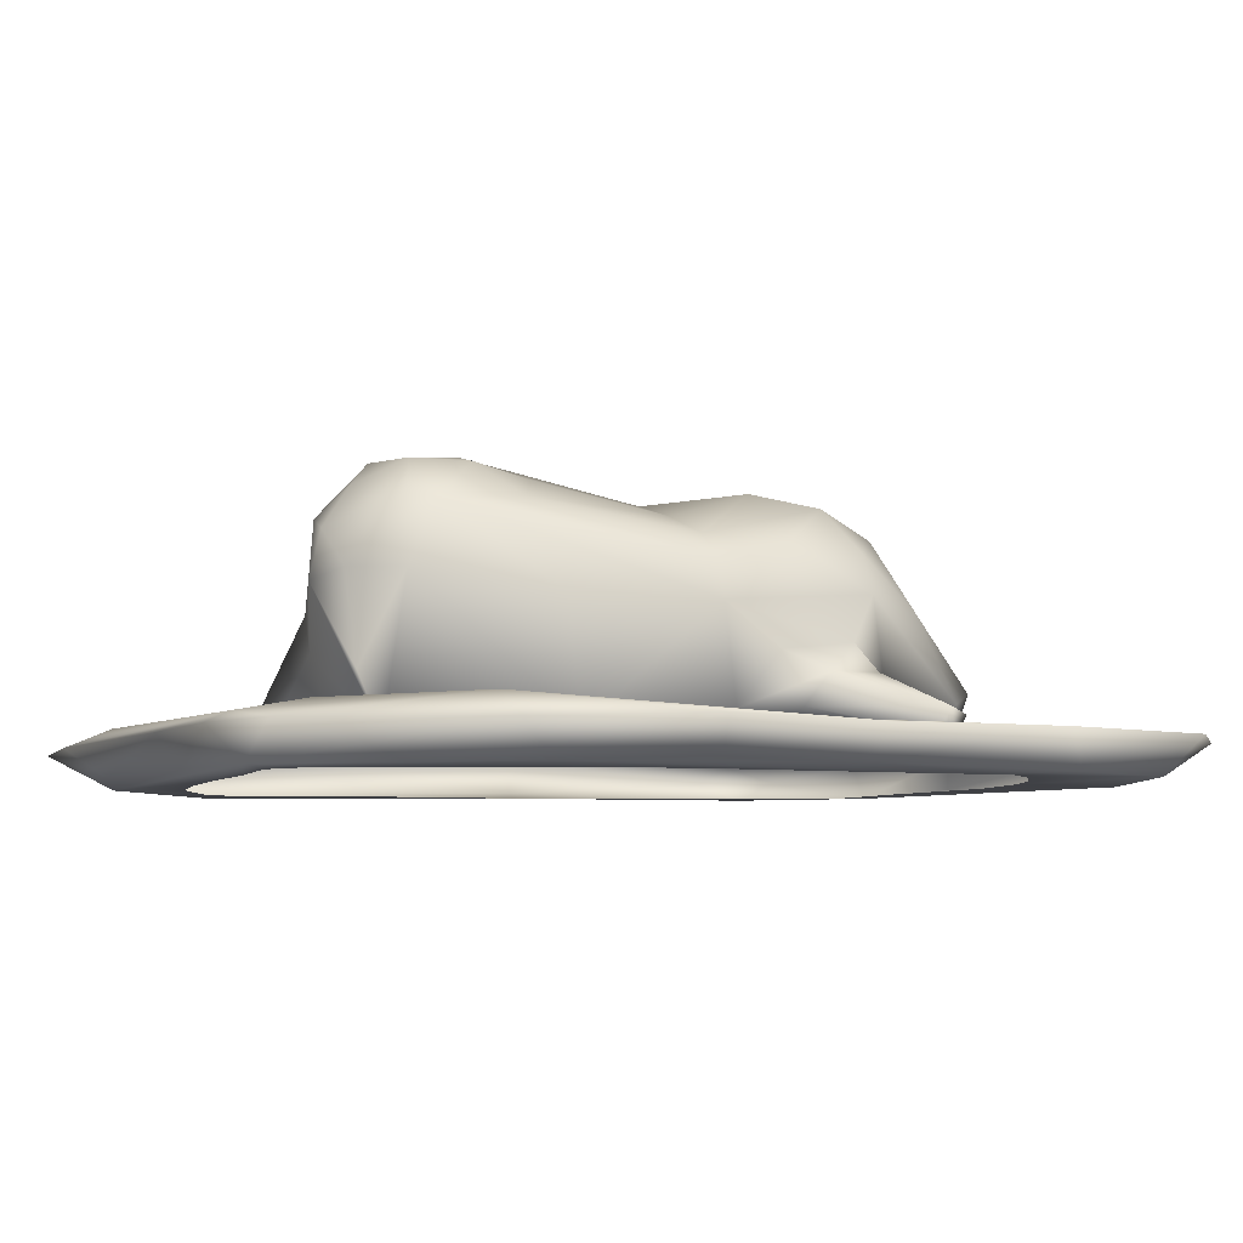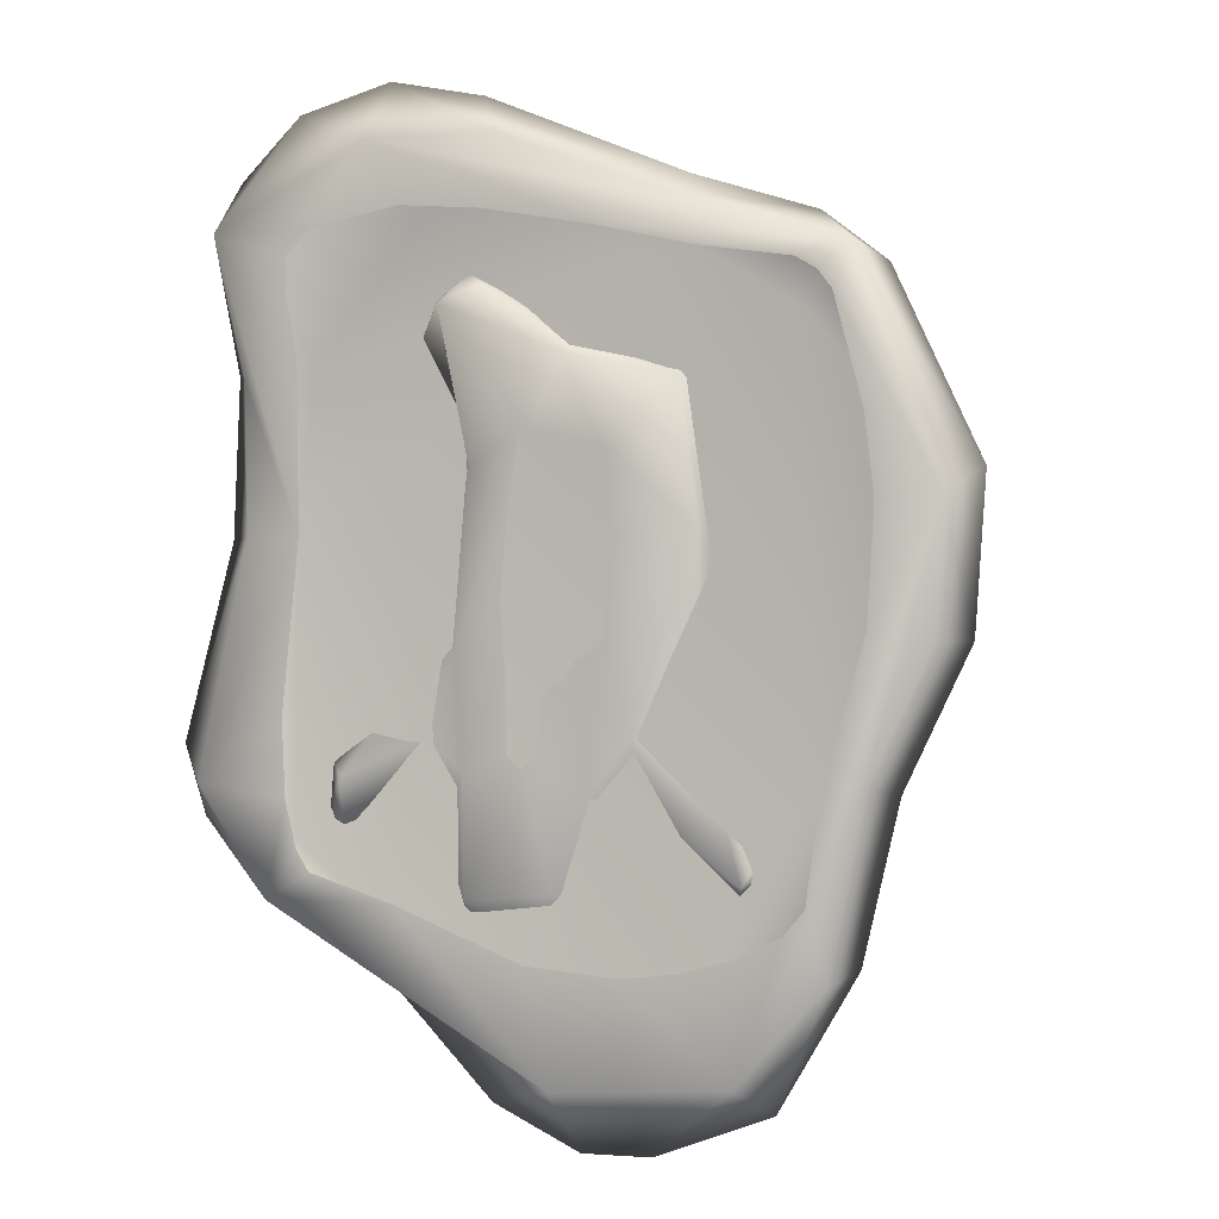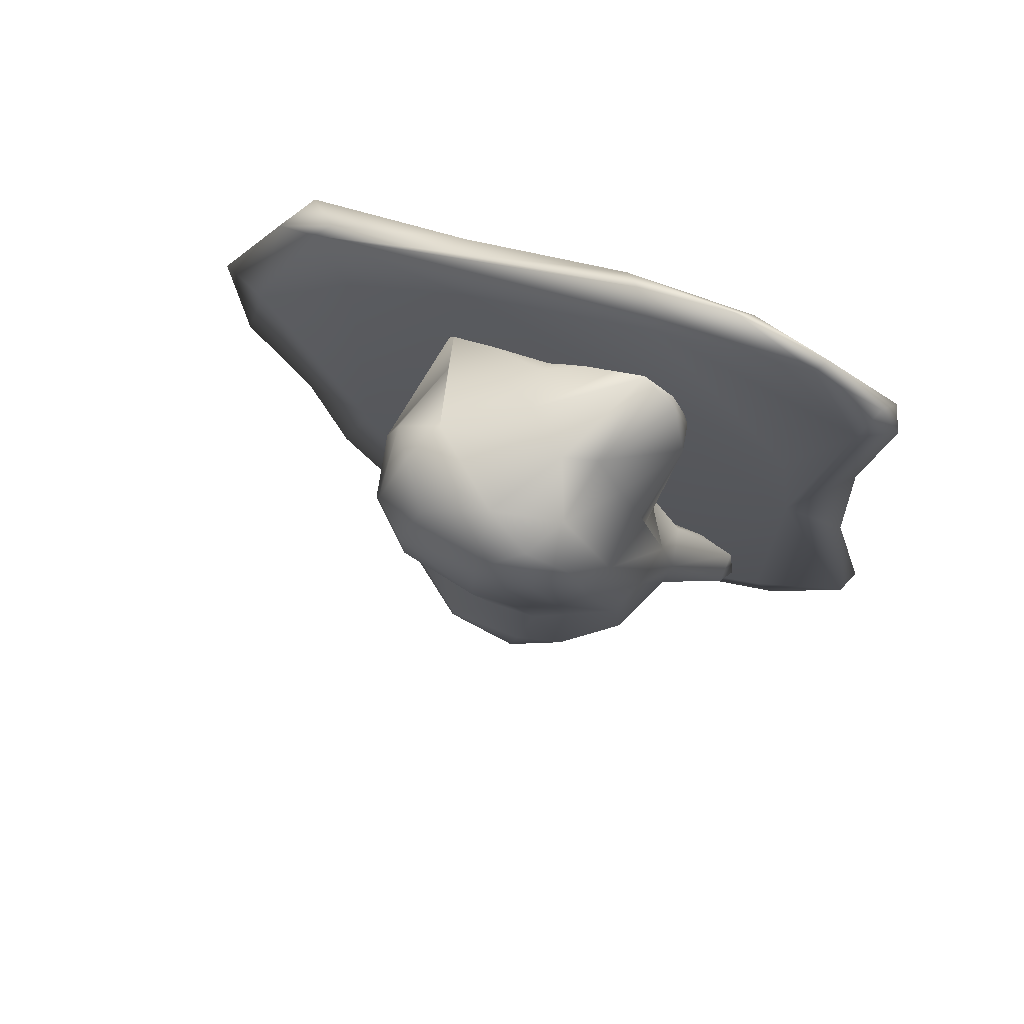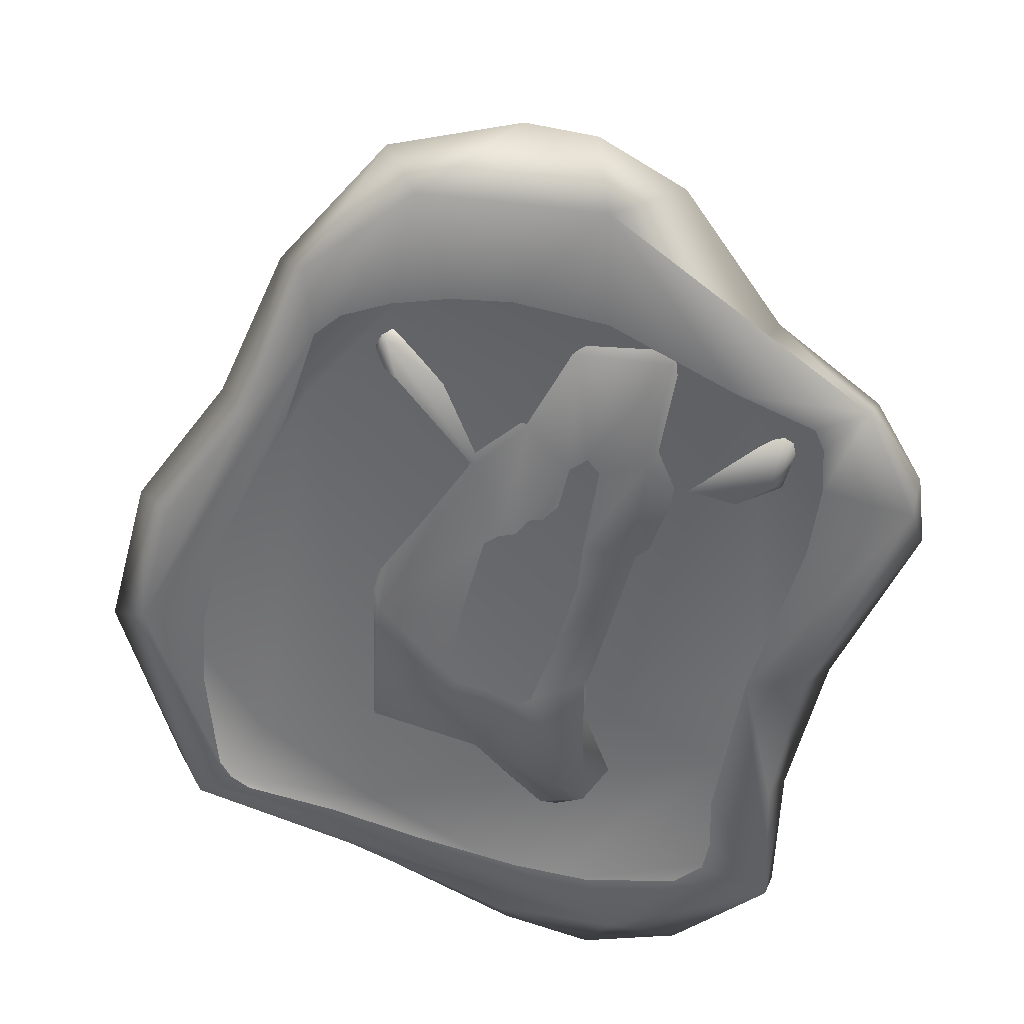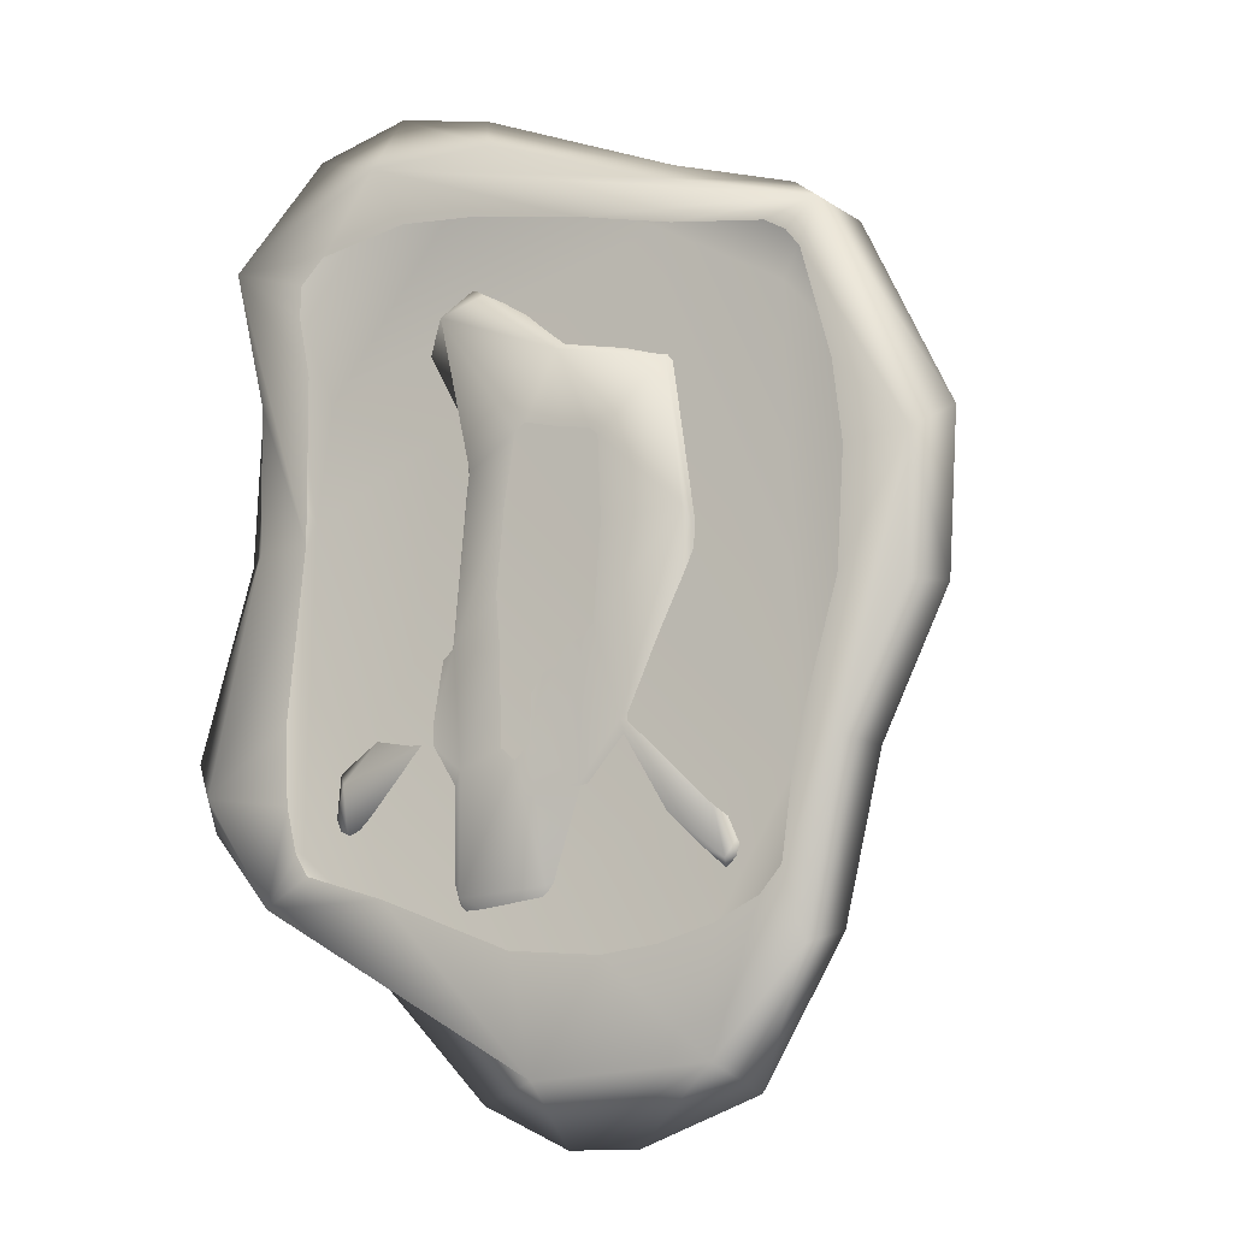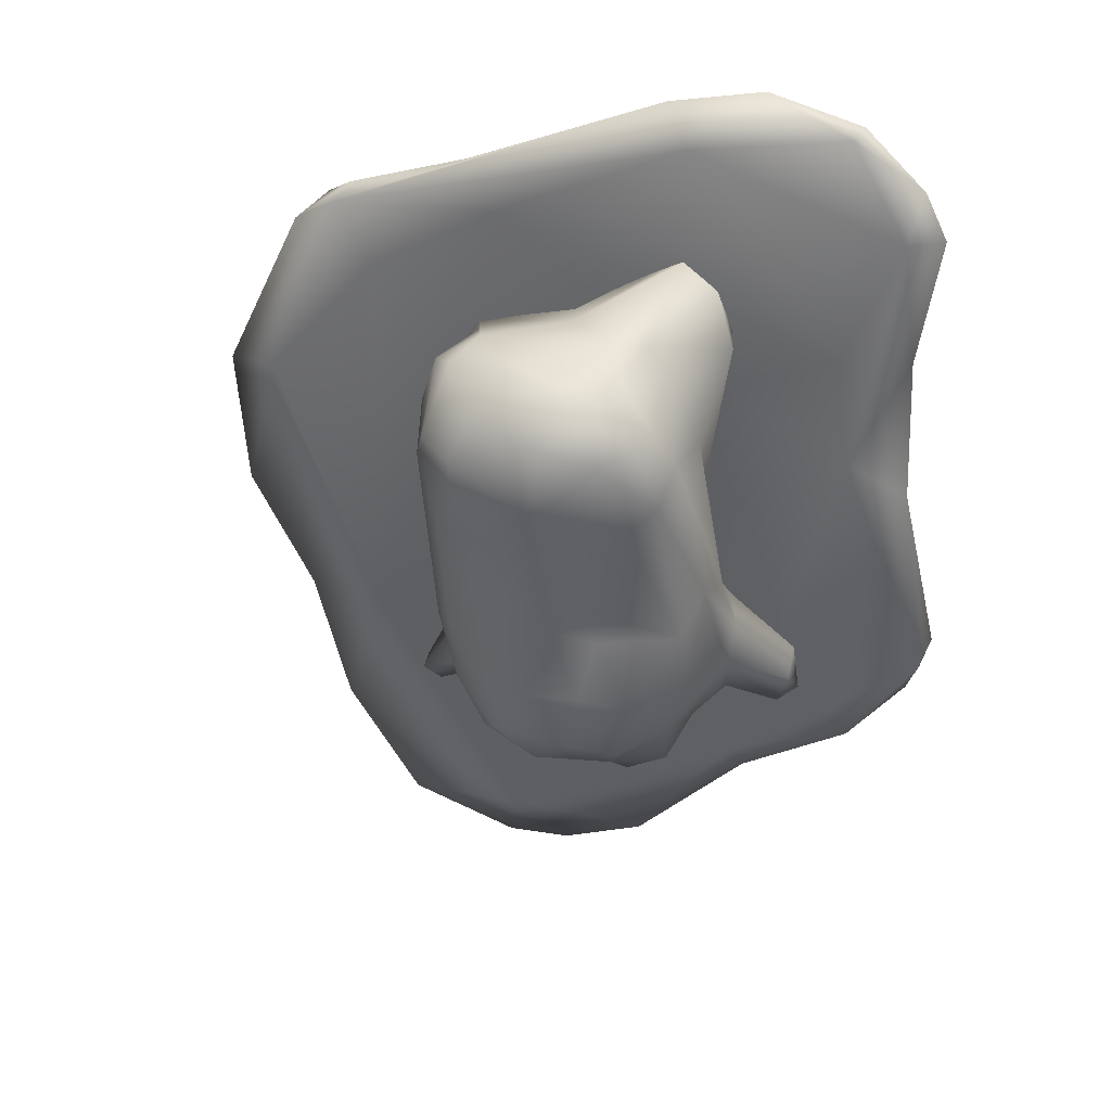
<metadata>
{"format":"obj","ext":"obj","renderer":"f3d","projection":"perspective","resolution":1024,"background":"white","views":[{"elev":-5.8,"azim":82.7,"up":"+Y"},{"elev":-0.9,"azim":20.9,"up":"+Z"},{"elev":72.1,"azim":-157.5,"up":"+Z"},{"elev":-54.2,"azim":169.4,"up":"+Y"},{"elev":-12.8,"azim":29.0,"up":"+Z"},{"elev":35.9,"azim":-165.6,"up":"+Z"}]}
</metadata>
<code>
v 0.4818 5.31 28.08
v 5.822 5.122 16.12
v 7.138 5.121 14.9
v -14.4 6.326 20.1
v -20.95 13.2 -3.677
v -15.36 5.452 -11.93
v 2.328 5.063 -13.5
v 19.23 8.322 -18.12
v 10.08 5.926 -23.91
v 7.376 37.41 5.743
v -12.97 33.75 -23.83
v 20.57 12.89 -29.5
v 4.017 5.975 -31.91
v -0.7529 5.528 -45.16
v 21.85 21.93 2.683
v 19.4 15.61 -23.72
v 17.78 12.97 -35.97
v 13.26 10.5 -37.71
v -6.94 21.57 33.12
v -19.68 14.15 -38.58
v -20.69 18.88 9.322
v -22.57 24.05 -6.409
v 17.73 34.57 21.57
v -19.86 28.29 -12.5
v -32.21 4.228 -29.55
v -34.24 10.91 -30.76
v 27.51 8.239 -42.64
v 26.02 4.24 -43.31
v -2.854 5.052 -19.41
v 0.8083 5.123 -16.25
v -11.35 5.567 37.91
v 14.62 29.99 31.7
v -0.743 40.32 25.56
v 12.36 39.16 21.13
v 20.44 21.41 -16.53
v 18.85 33.45 17.79
v 15.93 29.99 -14.4
v -6.436 12.29 -53.06
v -15.58 9.338 -49.74
v 11.04 28.46 -35.38
v -4.144 5.109 18.26
v 1.478 5.134 16.81
v 17.36 5.264 24.31
v -5.791 5.08 17.14
v 7.632 5.112 2.977
v -13.26 5.54 12.56
v -7.476 5.123 6.602
v -8.522 5.122 -5.358
v 6.529 5.084 -10.95
v 20.99 6.076 0.9557
v 4.678 5.123 -12.64
v -19.85 6.432 -24.33
v -14.09 5.332 -28.88
v -7.902 5.125 -12.99
v -1.027 5.122 -16.74
v 19.75 5.174 3.623
v -3.179 5.159 -26.16
v -17.06 34.82 14.84
v -0.3602 41.32 14.35
v 12.01 38.94 13.4
v -13.13 37.25 11.64
v -5.215 36.01 -4.012
v -1.504 35.58 -9.063
v -8.248 34.55 -11.03
v 9.169 32.87 -11.53
v -6.084 36.54 -20.77
v 5.693 36.39 -21.99
v -4.498 35.64 -30.88
v 6.949 34.46 -31.01
v -17.64 4.369 35.24
v 1.574 8.91 30.41
v -14.28 7.598 39.76
v 0.1987 15.92 32.64
v 15.2 12.92 27.3
v -22.96 12.23 29.02
v -22.07 8.218 29.73
v -19.93 9.399 36.48
v 11.73 23.92 33.09
v 18.22 24.96 28.96
v -16.46 21.02 26.21
v -12.06 19.71 32.27
v -10.83 30.16 30.86
v -18.92 31.01 20.16
v -13.87 35.43 24.95
v -7.246 36.41 29.44
v -0.162 33.06 32.28
v 9.842 35.91 28.18
v -9.074 39.35 23.68
v 20.58 24.76 21.59
v 18.49 26.98 -15.98
v 15.07 29.44 -25.58
v 15.85 34.22 7.09
v 27.11 5.362 -40.94
v 12.13 7.016 -33.11
v -5.407 5.133 -28.22
v -7.543 5.121 -26.41
v -13.84 5.232 -46.09
v 7.754 10.3 -40.7
v 16.19 16.78 -33.21
v -4.06 7.816 -50.99
v -12.02 7.647 -50.98
v 1.288 10.41 -49.62
v 6.098 21.32 -43.39
v -15.48 13.93 -48.93
v -9.293 15.12 -51.36
v 14.69 22.87 -35.97
v -17.87 25.75 -32.99
v -7.947 21.58 -45.08
v 2.23 31.04 -38.26
v -11.08 31.47 -34.85
v -25.08 8.974 -34.03
v -32.53 5.847 -36.11
v -35.52 7.293 -35.09
v -19.04 8.892 -37.29
v -24.56 9.015 -17.62
v -19.36 13.96 10.92
v -24.52 12.09 -33.3
v -25.22 16.68 -25.02
v -26.05 15.36 -18.4
v -23.72 15.57 -10.6
v -20.22 20.89 17.89
v -21.15 27.55 -22.42
v -34.3 6.703 -27.72
v -32.43 9.06 -37.05
v 24.75 7.444 -45.04
v 20.04 8.578 -26.19
v -7.81 0.728 57.68
v -34.78 -0.1469 45.79
v -21.21 -0.147 48.27
v -8.996 -0.1465 47.14
v 6.918 -0.1454 44.06
v 21.04 -0.1452 40.61
v 34.71 -0.1457 38.39
v 37.71 -0.1457 36.59
v 42.09 0.1212 40.48
v -44.73 0.6913 3.587
v -36.67 -0.1455 28.35
v 54.08 0.1098 7.786
v -52.14 0.1101 -30.61
v 36.03 -0.2407 -45.24
v 43.78 0.6502 -29.62
v -41.46 0.05179 -46.54
v 0.497 -0.003617 -70.58
v 25.98 0.1039 -68.79
v 38.88 0.06147 -54.98
v 33.37 8.14 33.13
v 50.59 7.95 12.94
v -24.74 6.027 -51.03
v 56.82 5.279 -10.95
v 30.54 4.991 -72.57
v -55.56 2.548 -25.13
v -48.44 5.239 26.33
v -38.61 4.482 62.56
v -10.57 4.664 63.28
v 18.97 4.916 50.87
v -49.6 5.585 3.316
v -46.06 6.909 46.19
v -37.34 6.161 61.09
v -38.51 -0.1462 37.28
v -2.893 -0.1443 -53.97
v 10.53 -0.1443 -55.12
v -49.78 -0.04314 45.92
v -38.38 -0.1466 42.14
v -26.61 -0.009633 57.65
v 17.45 0.671 47.95
v -45.26 0.7179 25.41
v 39.73 -0.1464 33.91
v 43.88 -0.1475 18.3
v 45.2 -0.1473 6.904
v -36.21 -0.3763 3.831
v 44.15 -0.1459 -9.562
v 52.6 0.8381 -11.07
v -38.89 -0.1467 -21.71
v 37.99 -0.1442 -30.9
v -38.35 -0.1462 -32.64
v -36.69 -0.1456 -39.41
v -34.74 -0.1452 -42.49
v -22.58 -0.1443 -46.28
v 18.83 -0.1442 -54.11
v 26.52 -0.1442 -51.93
v 32.91 -0.144 -48.81
v -24.17 0.5998 -54.46
v -14.29 7.391 57.41
v 39.31 6.183 41.99
v -37.75 7.462 26.44
v 14.47 7.196 43.9
v -40.38 7.841 8.892
v 35.65 6.043 -31.31
v -19.33 6.634 18.6
v -40.21 6.523 -38.53
v 11.96 6.227 -71.04
v -47.89 4.895 53.84
v -24.59 4.391 66.23
v 36.78 4.956 45.02
v 47.31 5.06 -30.76
v 46.01 5.093 37.78
v 58.57 4.491 11.2
v 42 5.035 -53.17
v 3.56 4.408 -79.08
v -9.532 5.186 -73.21
v -26.8 4.994 -55.33
v 13.46 4.895 -79.05
v -43.58 4.634 -45.51
v -52.32 2.674 -35.28
v -54.27 4.933 -28.92
v -51.34 4.25 46.26
f 76 4 70
f 70 41 1
f 2 1 42
f 1 2 43
f 43 2 3
f 3 56 43
f 44 46 47
f 116 5 46
f 43 56 50
f 47 6 48
f 5 6 46
f 50 56 8
f 54 6 53
f 55 57 30
f 13 7 30
f 7 13 51
f 9 51 13
f 126 8 9
f 61 58 88
f 33 59 88
f 88 59 61
f 10 60 92
f 24 58 61
f 24 61 62
f 59 63 62
f 10 63 59
f 92 65 10
f 65 92 37
f 11 64 66
f 63 66 64
f 66 63 67
f 67 63 65
f 37 91 69
f 70 1 31
f 1 43 71
f 73 71 43
f 77 76 70
f 72 31 73
f 75 76 77
f 77 72 81
f 81 72 19
f 32 79 23
f 78 19 73
f 86 78 32
f 121 80 83
f 83 80 82
f 87 32 34
f 34 32 23
f 84 83 82
f 88 84 85
f 87 33 86
f 83 84 58
f 33 88 85
f 43 50 89
f 89 50 15
f 16 35 8
f 99 16 12
f 23 79 36
f 36 35 90
f 35 91 90
f 60 36 92
f 37 92 90
f 36 34 23
f 27 93 28
f 14 13 57
f 97 95 96
f 14 95 97
f 94 98 18
f 14 98 13
f 53 114 97
f 18 99 17
f 98 14 102
f 97 100 14
f 97 39 101
f 97 114 39
f 20 39 114
f 38 102 100
f 18 102 106
f 102 38 103
f 38 104 105
f 109 103 38
f 108 38 105
f 103 109 40
f 68 110 11
f 113 112 25
f 120 115 6
f 112 113 124
f 4 76 116
f 20 114 117
f 5 116 120
f 75 116 76
f 119 120 22
f 116 21 120
f 107 20 118
f 107 118 122
f 22 118 119
f 22 122 118
f 21 121 120
f 22 24 122
f 121 83 120
f 24 22 58
f 122 11 110
f 24 11 122
f 123 119 26
f 118 26 119
f 119 123 115
f 117 124 118
f 111 112 124
f 52 25 112
f 94 28 9
f 125 18 17
f 70 44 41
f 41 42 1
f 46 70 4
f 44 70 46
f 4 116 46
f 47 46 6
f 3 45 56
f 54 48 6
f 45 49 56
f 52 6 115
f 53 6 52
f 49 9 56
f 96 54 53
f 57 55 29
f 13 30 57
f 9 49 51
f 8 56 9
f 114 53 52
f 59 33 34
f 34 60 59
f 10 59 60
f 59 62 61
f 64 24 62
f 10 65 63
f 62 63 64
f 11 24 64
f 37 67 65
f 68 66 67
f 37 69 67
f 66 68 11
f 67 69 68
f 71 31 1
f 89 74 43
f 70 31 72
f 72 77 70
f 73 31 71
f 78 73 43
f 78 43 74
f 19 72 73
f 74 79 78
f 74 89 79
f 75 77 81
f 81 80 75
f 32 78 79
f 81 19 82
f 86 19 78
f 82 80 81
f 19 86 82
f 84 82 85
f 86 85 82
f 32 87 86
f 86 33 85
f 88 58 84
f 87 34 33
f 12 8 126
f 35 50 8
f 16 8 12
f 50 35 15
f 36 79 89
f 36 89 15
f 16 99 35
f 15 35 36
f 90 92 36
f 35 106 91
f 91 37 90
f 36 60 34
f 9 13 94
f 14 57 95
f 97 96 53
f 28 125 27
f 94 13 98
f 12 17 99
f 102 14 100
f 97 101 100
f 18 98 102
f 100 101 38
f 39 38 101
f 104 39 20
f 99 18 106
f 38 39 104
f 107 104 20
f 106 35 99
f 102 103 106
f 108 109 38
f 104 108 105
f 104 107 108
f 110 108 107
f 40 91 106
f 106 103 40
f 108 110 109
f 69 91 40
f 109 69 40
f 68 109 110
f 109 68 69
f 114 52 111
f 123 113 25
f 5 120 6
f 26 113 123
f 120 119 115
f 111 117 114
f 113 26 124
f 75 21 116
f 20 117 118
f 21 75 121
f 80 121 75
f 83 22 120
f 107 122 110
f 22 83 58
f 115 25 52
f 25 115 123
f 118 124 26
f 111 124 117
f 111 52 112
f 9 28 126
f 93 126 28
f 28 94 18
f 126 27 12
f 18 125 28
f 125 17 27
f 17 12 27
f 27 126 93
f 131 135 164
f 162 166 170
f 135 167 138
f 170 166 136
f 138 141 172
f 140 171 174
f 142 175 139
f 175 142 176
f 176 142 177
f 160 143 161
f 161 144 179
f 180 179 144
f 140 145 141
f 182 143 142
f 142 178 177
f 144 161 143
f 181 145 140
f 186 184 146
f 146 184 147
f 185 189 187
f 146 147 188
f 148 188 191
f 191 200 148
f 127 154 193
f 165 194 155
f 135 196 194
f 192 162 153
f 154 127 155
f 158 192 153
f 154 183 193
f 154 155 184
f 184 155 194
f 158 183 157
f 135 138 197
f 138 149 197
f 172 195 149
f 141 198 195
f 198 188 195
f 150 198 145
f 199 202 144
f 200 143 182
f 182 201 200
f 142 203 201
f 200 191 199
f 150 191 198
f 148 203 190
f 142 139 204
f 204 203 142
f 204 139 151
f 136 156 151
f 136 152 156
f 162 206 152
f 203 204 205
f 205 151 156
f 152 187 156
f 152 157 187
f 157 206 192
f 187 157 185
f 162 163 128
f 128 164 162
f 164 128 129
f 129 130 164
f 130 131 164
f 165 127 164
f 164 135 165
f 131 132 135
f 132 133 135
f 133 134 135
f 170 137 162
f 159 163 162
f 137 159 162
f 135 134 167
f 138 167 168
f 138 168 169
f 139 170 136
f 138 169 171
f 173 170 139
f 140 138 171
f 138 140 141
f 139 175 173
f 160 178 143
f 142 143 178
f 144 181 180
f 181 144 145
f 157 183 185
f 183 186 185
f 185 186 189
f 188 189 186
f 186 146 188
f 148 190 187
f 189 148 187
f 188 147 195
f 148 189 188
f 198 191 188
f 162 192 206
f 164 127 193
f 127 165 155
f 165 135 194
f 153 162 164
f 193 153 164
f 192 158 157
f 158 153 193
f 193 183 158
f 154 184 183
f 196 184 194
f 184 186 183
f 135 197 196
f 138 172 149
f 172 141 195
f 141 145 198
f 196 197 147
f 149 147 197
f 147 184 196
f 149 195 147
f 150 145 144
f 144 202 150
f 199 144 143
f 200 199 143
f 182 142 201
f 150 202 191
f 202 199 191
f 201 148 200
f 201 203 148
f 136 151 139
f 136 166 152
f 166 162 152
f 205 204 151
f 203 205 190
f 157 152 206
f 205 187 190
f 187 205 156

</code>
